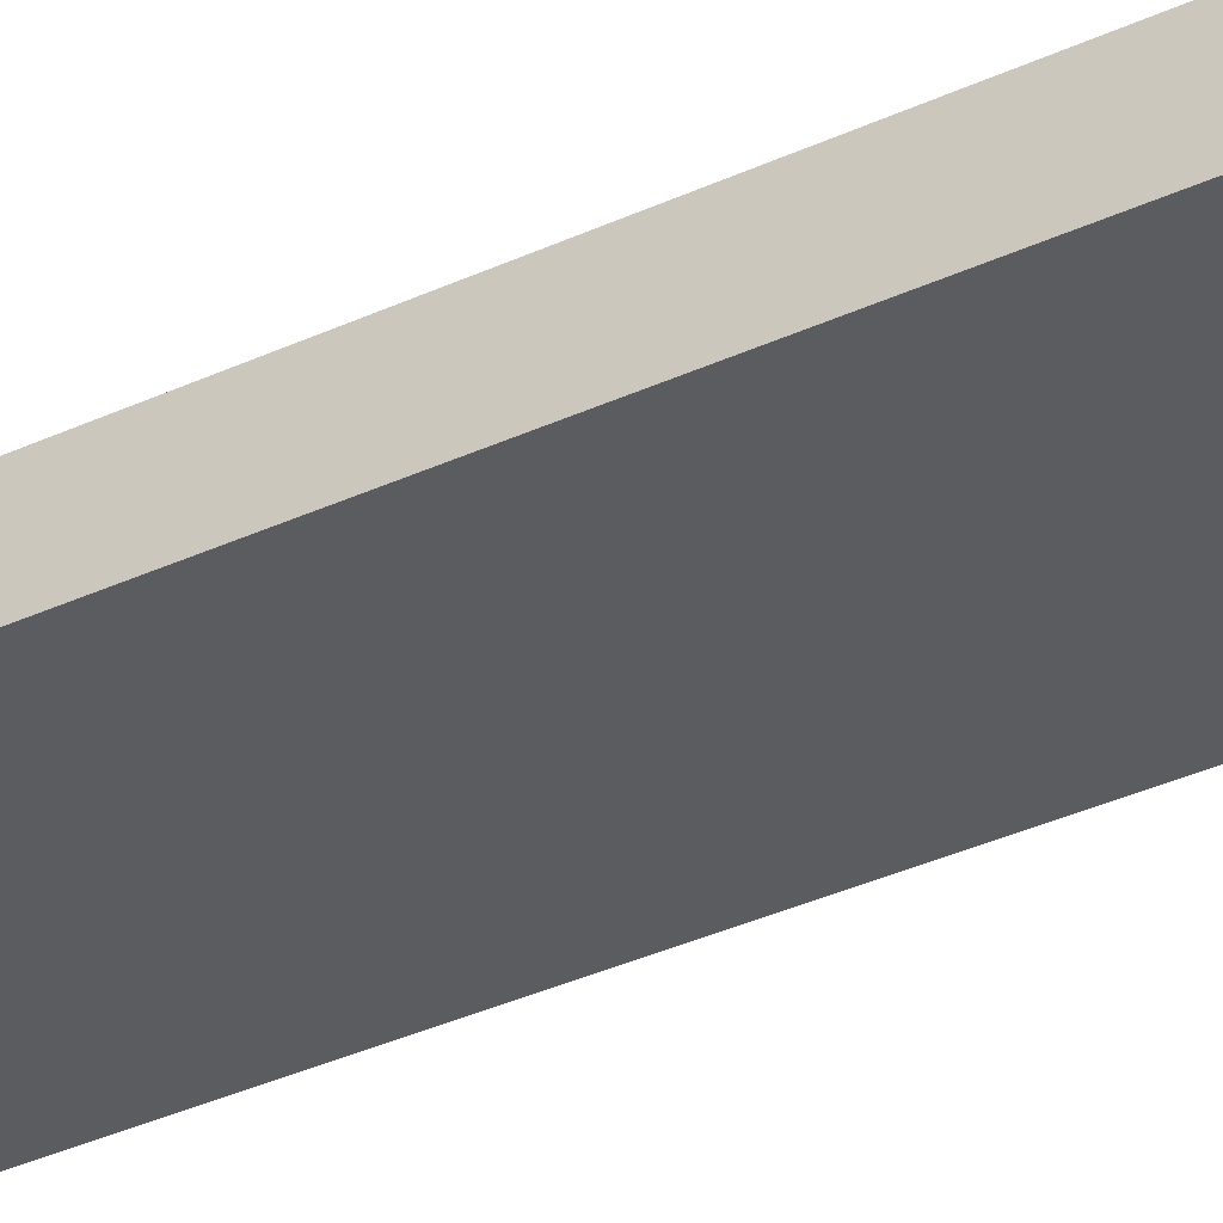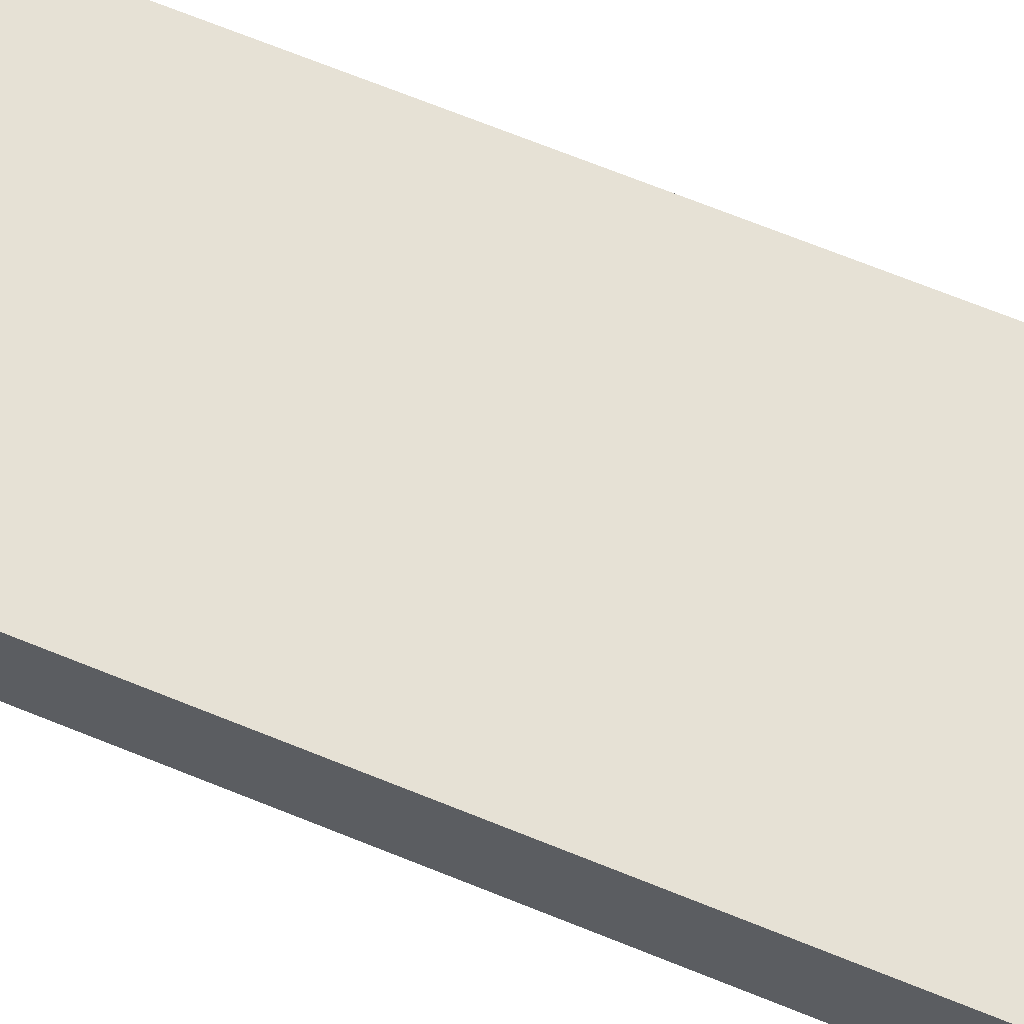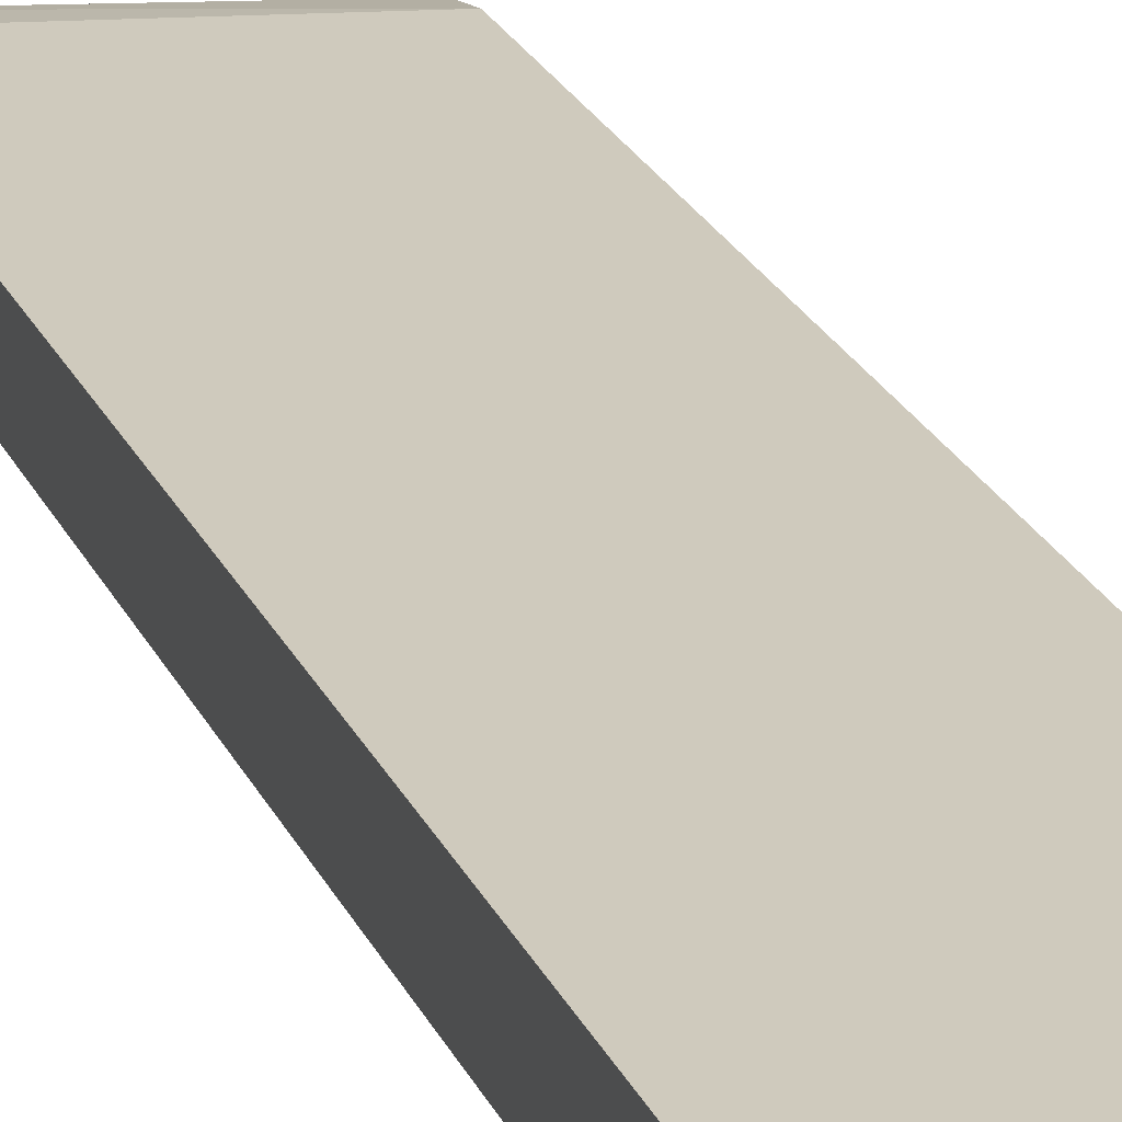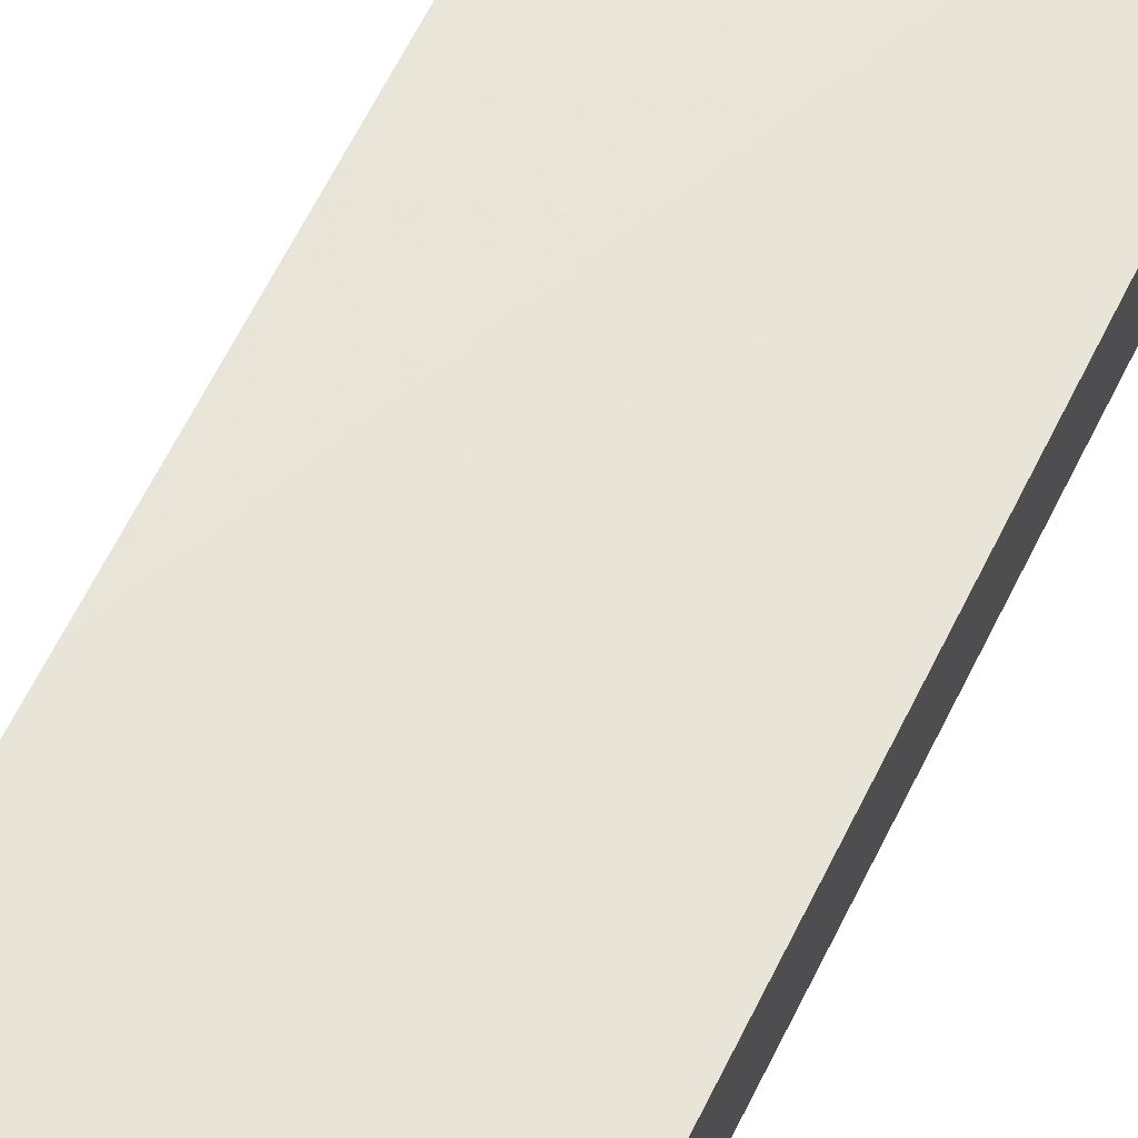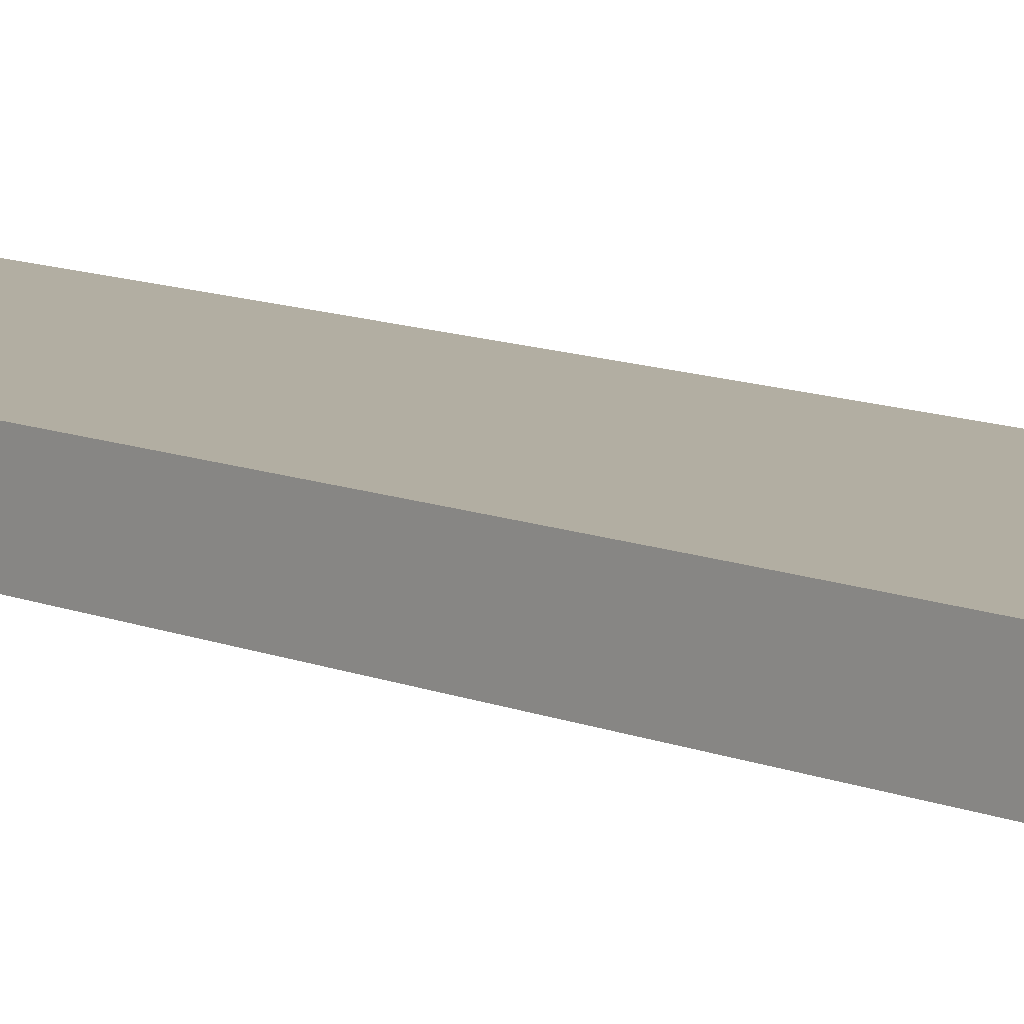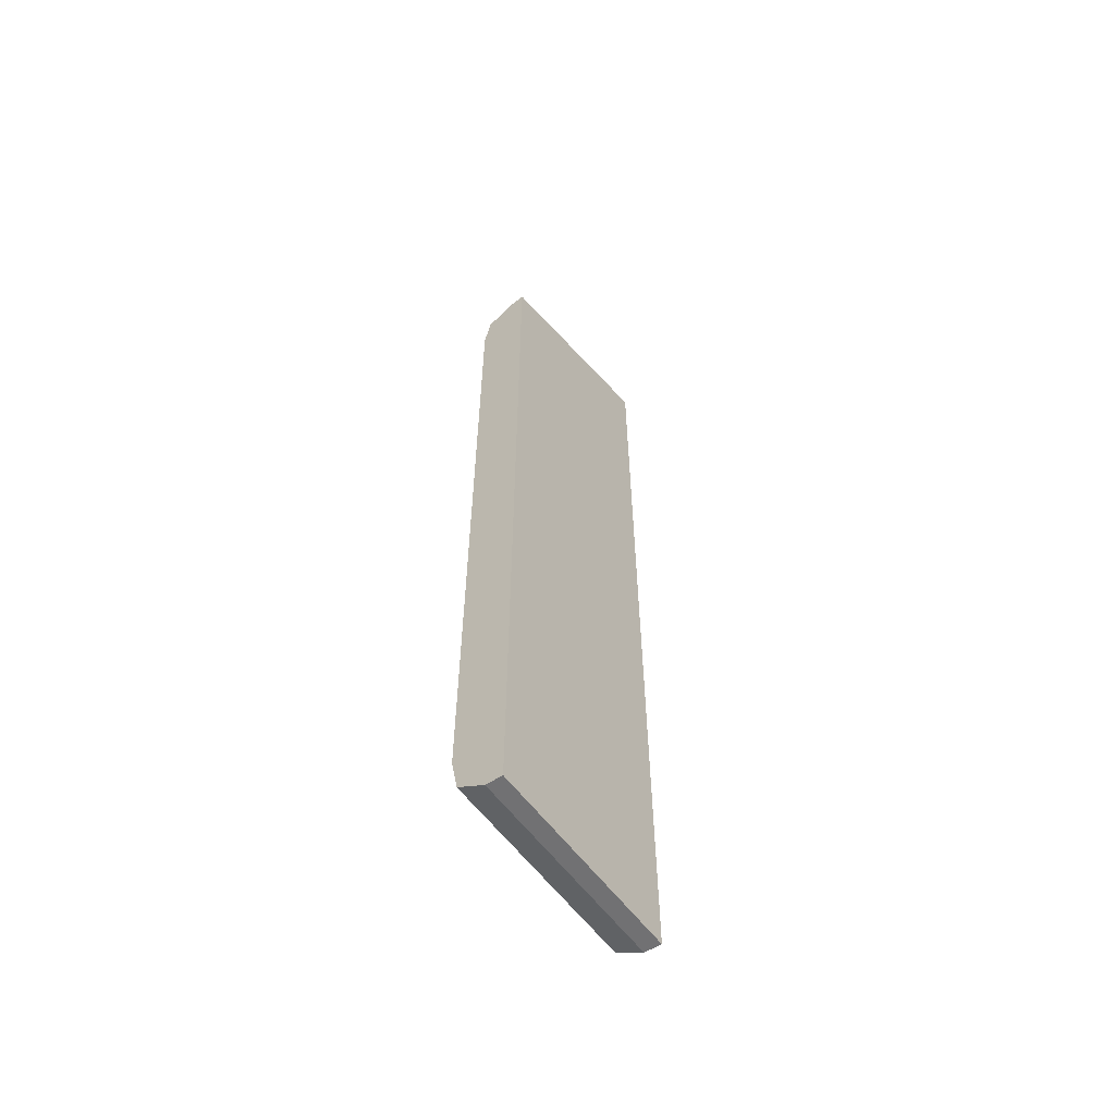
<metadata>
{"format":"obj","ext":"obj","renderer":"f3d","projection":"perspective","resolution":1024,"background":"white","views":[{"elev":-35.1,"azim":121.8,"up":"+Y"},{"elev":64.2,"azim":-67.2,"up":"+Y"},{"elev":23.0,"azim":160.7,"up":"+Y"},{"elev":59.8,"azim":-154.6,"up":"+Y"},{"elev":10.7,"azim":136.1,"up":"+Y"},{"elev":-59.5,"azim":-53.4,"up":"+Z"}]}
</metadata>
<code>
v 0.002771 0.01664 -0.004462
v 0.002771 0.01687 -0.004474
v 0.0001669 0.01664 -0.005276
v 0.002771 0.01664 -0.01676
v 0.002771 0.01688 -0.004475
v 0.0001669 0.01686 -0.0053
v 0.0001669 0.01664 -0.01676
v 0.002771 0.01686 -0.01674
v 0.002771 0.01713 -0.004556
v 0.0001669 0.01721 -0.005513
v 0.0001669 0.01686 -0.01674
v 0.002771 0.01721 -0.0165
v 0.002771 0.01722 -0.004824
v 0.0001669 0.01729 -0.005934
v 0.0001669 0.01721 -0.0165
v 0.002771 0.01722 -0.01646
v 0.002771 0.01729 -0.005402
v 0.002291 0.01729 -0.005402
v 0.002771 0.0173 -0.01174
v 0.0001669 0.01729 -0.01605
v 0.0001669 0.01729 -0.01605
v 0.002771 0.01729 -0.01605
v 0.002771 0.0173 -0.01286
f 1 2 3
f 1 3 7
f 1 7 4
f 1 4 8
f 1 8 12
f 1 12 16
f 1 16 22
f 1 22 23
f 1 23 19
f 1 19 17
f 1 17 13
f 1 13 9
f 1 9 5
f 1 5 2
f 2 5 6
f 2 6 3
f 3 6 10
f 3 10 14
f 3 14 20
f 3 20 21
f 3 21 15
f 3 15 11
f 3 11 7
f 4 7 11
f 4 11 8
f 5 9 6
f 6 9 10
f 8 11 15
f 8 15 12
f 9 13 10
f 10 13 14
f 12 15 16
f 13 17 18
f 13 18 14
f 14 18 17
f 14 17 19
f 14 19 23
f 14 23 20
f 15 21 16
f 16 21 22
f 20 23 22
f 20 22 21

</code>
